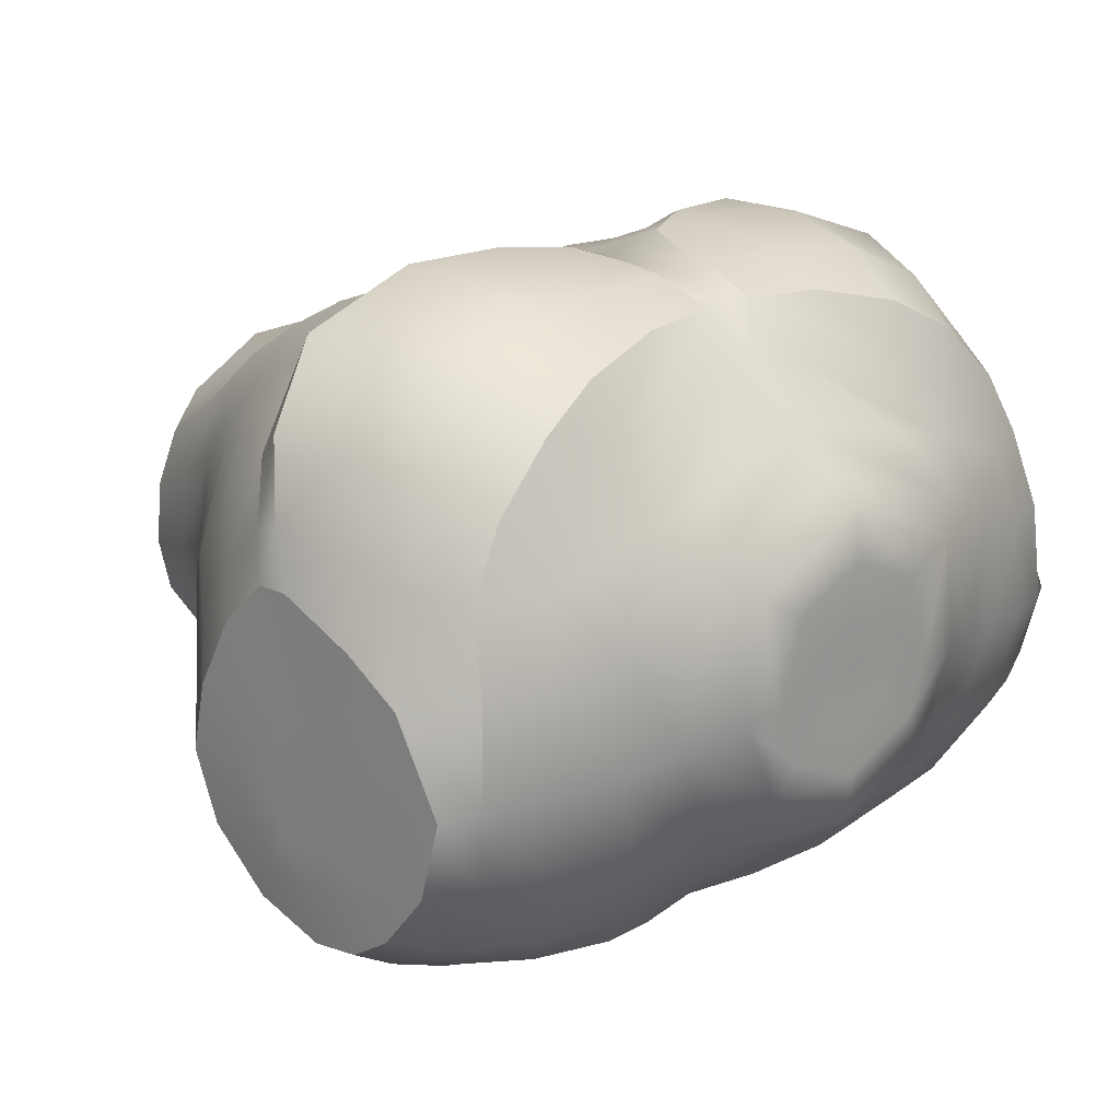
<metadata>
{"format":"obj","ext":"obj","renderer":"f3d","projection":"perspective","resolution":1024,"background":"white","views":[{"elev":19.7,"azim":136.5,"up":"+Z"}]}
</metadata>
<code>
v -0.0798 0.735 0.9615
v 0 0.7209 0.9674
v 0 0.4482 1.017
v -0.101 0.4759 1.038
v -0.2595 -0.1396 0.927
v -0.4633 -0.2805 0.8618
v -0.9035 0.1065 0.836
v -0.9379 0.1849 0.9464
v -1.22 0.3183 0.3843
v -1.216 0.4139 0.3865
v -1.12 0.2686 0.7396
v -1.085 0.1706 0.6574
v -0.1906 -0.2038 0.8561
v -1.202 0.6354 0.2888
v -1.018 0.6969 0.6885
v -1.077 0.501 0.7337
v -0.8876 -0.04578 0.7497
v -1.086 0.03189 0.5443
v -1.229 0.1922 0.2636
v -1.235 0.08074 0.05869
v 0 -0.9818 0.5878
v 0 -0.8224 0.6618
v 0 -0.6655 0.7122
v -0.243 -0.6619 0.6939
v -0.25 -0.8159 0.6392
v -0.2342 -0.9778 0.5958
v -0.4852 -0.6323 0.6524
v -0.6052 -0.5973 0.6103
v -0.4963 -0.7987 0.555
v -0.6078 -0.7555 0.476
v -0.4639 -0.976 0.4651
v -0.5476 -0.9757 0.3554
v -1.214 0.4393 -0.1207
v -1.203 0.6339 -0.09938
v -1.207 0.5612 0.07048
v -1.216 0.4154 0.05706
v -1.212 0.4655 -0.2694
v -1.203 0.6082 -0.239
v -1.221 0.3374 -0.125
v -1.219 0.3679 -0.2636
v -1.22 0.3491 0.02538
v -1.218 0.3804 0.1819
v -1.226 0.2645 0.0909
v -1.23 0.195 -0.1231
v -1.222 0.3196 -0.3726
v -1.211 0.4925 -0.3972
v -1.196 0.7759 -0.08631
v -1.2 0.6655 -0.329
v -1.206 0.5831 0.1572
v -1.179 0.9275 -0.06711
v -1.212 0.4706 0.1965
v -1.211 0.4917 0.07237
v -1.208 0.5327 -0.1143
v -1.207 0.5478 -0.2578
v -1.205 0.5828 -0.3616
v -1.199 0.7163 0.02575
v -1.205 0.6071 -0.0107
v -1.21 0.5173 -0.02988
v -1.215 0.4288 -0.03654
v -1.221 0.34 -0.04859
v -1.23 0.2063 -0.03185
v -1.228 0.2299 -0.2404
v -1.22 0.3505 -0.1994
v -1.214 0.449 -0.1937
v -1.208 0.5382 -0.1859
v -1.203 0.6231 -0.1801
v -1.197 0.7204 -0.2082
v -1.231 0.02819 -0.1423
v -1.224 0.1007 -0.3326
v -1.207 0.2617 -0.4886
v -1.205 0.4787 -0.5439
v -1.192 0.6161 -0.5288
v -1.193 0.7422 -0.4456
v -1.18 0.864 -0.2911
v -1.194 0.7986 0.1856
v -0.9049 1.048 -0.04934
v -0.5941 0.1691 1.063
v -0.5758 0.08329 0.9805
v -0.3173 0.1424 1.019
v -0.1369 0.2288 1.026
v -0.3033 0.008011 0.9657
v -0.5365 -0.09573 0.9064
v -0.8526 0.997 -0.3285
v -0.7715 0.8713 -0.5447
v -0.0991 1.203 -0.01505
v 0 1.203 -0.06094
v 0 1.206 0.08019
v -0.1309 1.204 0.07992
v 0 1.207 0.2245
v -0.0957 1.207 0.1829
v -0.2057 1.207 0.2839
v -0.2892 1.203 0.05208
v 0 1.208 0.3751
v -0.2234 1.207 -0.1166
v 0 1.207 -0.2155
v -0.3993 1.2 0.03808
v -0.2808 1.195 -0.2144
v 0 1.205 -0.3433
v -0.3809 1.067 -0.3574
v -0.5546 1.136 -0.003834
v -0.6273 1.035 -0.333
v -0.7147 1.091 -0.04001
v -0.5359 0.9022 -0.5569
v -0.2861 0.8931 -0.5648
v 0 1.085 -0.4339
v -0.3563 1.204 0.3546
v 0 1.195 0.5229
v -0.4308 1.118 0.4365
v 0 1.11 0.5868
v -0.7076 1.069 0.3005
v -0.9089 1.019 0.237
v 0 0.5684 1.015
v -0.09216 0.5732 1.022
v -1.066 0.9638 0.2217
v -1.085 0.9845 -0.05577
v -1.074 0.7808 -0.4927
v -0.7716 -0.3925 0.546
v -0.7082 -0.6009 0.4024
v -0.9175 -0.365 0.2216
v -0.9247 -0.3467 -0.1665
v -0.7398 -0.6116 0.131
v -0.7015 -0.6096 -0.1423
v -0.6374 -0.7771 -0.1342
v -0.679 -0.7706 0.08068
v -0.6644 -0.7616 0.3033
v -0.3911 -0.3216 0.8165
v 0 -0.3618 0.8039
v -0.2198 -0.3917 0.7946
v -0.5391 -0.392 0.7871
v -0.4576 -0.4294 0.7629
v -0.6106 -0.9765 0.2053
v -0.6335 -0.9658 0.03223
v -0.591 -0.9765 -0.1267
v -1.059 -0.1502 0.308
v -1.078 -0.1769 -0.1355
v -0.8194 -0.2496 0.6426
v -1.155 0.5558 0.4996
v -1.19 0.3534 0.5375
v -1.173 0.2559 0.4975
v -1.175 0.125 0.373
v -1.156 -0.01423 0.1813
v -1.161 -0.06763 -0.1395
v -0.2133 0.6839 -0.7611
v -0.119 0.4053 -0.8613
v -0.4264 0.7478 -0.719
v -0.7004 0.7444 -0.6727
v -1.061 0.704 -0.5549
v -0.1469 0.5884 -0.8096
v -1.04 0.5809 -0.6242
v -0.9869 0.2508 -0.679
v -0.5116 0.04353 -0.7889
v -0.8723 0.08785 -0.6844
v -0.1346 0.2531 -0.8849
v 0 0.6338 -0.7687
v 0.001078 0.5709 -0.8043
v 0 0.4143 -0.8469
v 0 0.2679 -0.8608
v -1.09 -0.001568 -0.3959
v -0.7291 -0.2226 -0.5488
v -0.587 -0.5676 -0.3856
v -0.5408 -0.7725 -0.3077
v -0.4982 -0.9833 -0.2575
v -0.1589 -0.7674 -0.4874
v 0 -0.7536 -0.5027
v -0.1421 -0.9962 -0.4179
v 0 -0.9942 -0.4339
v -0.1548 0.3208 1.062
v 0 0.3683 1.011
v -0.3349 0.2247 1.074
v -0.904 0.4421 0.9564
v -0.6127 0.4143 1.062
v -0.3313 0.4056 1.066
v -0.8342 0.6742 0.8846
v -0.6044 0.6247 0.999
v -0.328 0.599 1.022
v -0.7551 0.8547 0.7841
v -0.5719 0.8182 0.8855
v -0.3086 0.7637 0.9495
v 0 0.9948 0.6882
v -0.3512 1.027 0.6076
v 0 0.2807 0.9982
v -0.4069 0.6102 -0.7893
v -0.6539 0.6012 -0.7458
v -0.3557 0.3262 -0.8559
v -0.5637 0.2627 -0.812
v -0.3233 0.145 -0.859
v -0.9585 -0.1085 -0.4477
v -0.4741 -0.142 -0.7117
v -1.032 0.9289 -0.3206
v -0.9631 0.8126 -0.5227
v -0.9034 0.7002 -0.6279
v -0.8663 0.5779 -0.6958
v -0.7649 0.235 -0.7591
v -0.6643 -0.07065 -0.6957
v -1.012 0.3749 -0.6757
v -0.8177 0.4102 -0.7467
v -0.6059 0.4382 -0.7955
v -0.3771 0.4702 -0.8329
v -0.1319 0.491 -0.8415
v 0 0.4882 -0.8327
v -0.1331 -0.976 0.0725
v 0 -0.9757 0.07872
v 0 -0.976 -0.06893
v -0.1141 -0.976 -0.05672
v 0 -0.9752 0.2264
v -0.14 -0.9755 0.1997
v 0 -0.9762 0.3692
v -0.297 -0.9773 0.2785
v -0.2704 -0.9767 0.06356
v -0.2043 -0.9793 -0.1763
v 0 -0.9816 -0.1924
v -0.2585 -0.02008 -0.8087
v 0 0.1424 -0.8551
v -0.1102 0.07738 -0.8441
v 0 -0.1304 -0.7756
v -0.2766 -0.9884 -0.3944
v -0.3056 -0.7758 -0.4514
v 0 0.8774 -0.5777
v -1.108 0.7281 0.4543
v -1.033 0.8988 0.4372
v -0.9298 0.8783 0.6208
v -0.8532 0.9729 0.4293
v -0.8551 0.9251 0.5592
v -0.6847 0.9183 0.6628
v -0.5173 0.8842 0.7693
v -0.3308 0.8376 0.8397
v -0.09052 0.8347 0.8381
v 0 0.8346 0.839
v -0.5624 1.011 0.5415
v 0 0.09371 0.9674
v -0.1223 0.07767 0.9703
v 0 -0.08143 0.926
v -0.1081 -0.09249 0.9267
v 0 -0.1753 0.846
v -0.1039 -0.1892 0.8476
v -0.3809 -0.9836 -0.225
v -0.4631 -0.9784 -0.05072
v -0.4995 -0.9784 0.1307
v -0.3959 -0.987 -0.3368
v -0.423 -0.7787 -0.4034
v -0.4359 -0.5394 -0.5154
v -0.3128 -0.5439 -0.5528
v -0.1882 -0.5461 -0.5732
v 0 -0.6068 -0.5579
v 0 -0.5262 0.7664
v -0.2338 -0.5353 0.748
v -0.4679 -0.542 0.7091
v -0.5855 -0.5136 0.6924
v -0.7371 -0.5085 0.4625
v -0.8166 -0.4971 0.1633
v -0.7983 -0.481 -0.1648
v -0.653 -0.4042 -0.4647
v -0.4455 -0.3183 -0.6365
v -0.2107 -0.2441 -0.7207
v 0 -0.3978 -0.6617
v -0.2612 -0.9775 0.4594
v 0 -0.9794 0.4939
v 0.0798 0.735 0.9615
v 0.101 0.4759 1.038
v 0.2595 -0.1396 0.927
v 0.4633 -0.2805 0.8618
v 0.9035 0.1065 0.836
v 0.9379 0.1849 0.9464
v 1.22 0.3183 0.3843
v 1.216 0.4139 0.3865
v 1.12 0.2686 0.7396
v 1.085 0.1706 0.6574
v 0.1906 -0.2038 0.8561
v 1.202 0.6354 0.2888
v 1.018 0.6969 0.6885
v 1.077 0.501 0.7337
v 0.8876 -0.04578 0.7497
v 1.086 0.03189 0.5443
v 1.229 0.1922 0.2636
v 1.235 0.08074 0.05869
v 0.243 -0.6619 0.6939
v 0.25 -0.8159 0.6392
v 0.2342 -0.9778 0.5958
v 0.4852 -0.6323 0.6524
v 0.6052 -0.5973 0.6103
v 0.4963 -0.7987 0.555
v 0.6078 -0.7555 0.476
v 0.4639 -0.976 0.4651
v 0.5476 -0.9757 0.3554
v 1.214 0.4393 -0.1207
v 1.203 0.6339 -0.09938
v 1.207 0.5612 0.07048
v 1.216 0.4154 0.05706
v 1.212 0.4655 -0.2694
v 1.203 0.6082 -0.239
v 1.221 0.3374 -0.125
v 1.219 0.3679 -0.2636
v 1.22 0.3491 0.02538
v 1.218 0.3804 0.1819
v 1.226 0.2645 0.0909
v 1.23 0.195 -0.1231
v 1.222 0.3196 -0.3726
v 1.211 0.4925 -0.3972
v 1.196 0.7759 -0.08631
v 1.2 0.6655 -0.329
v 1.206 0.5831 0.1572
v 1.179 0.9275 -0.06711
v 1.212 0.4706 0.1965
v 1.211 0.4917 0.07237
v 1.208 0.5327 -0.1143
v 1.207 0.5478 -0.2578
v 1.205 0.5828 -0.3616
v 1.199 0.7163 0.02575
v 1.205 0.6071 -0.0107
v 1.21 0.5173 -0.02988
v 1.215 0.4288 -0.03654
v 1.221 0.34 -0.04859
v 1.23 0.2063 -0.03185
v 1.228 0.2299 -0.2404
v 1.22 0.3505 -0.1994
v 1.214 0.449 -0.1937
v 1.208 0.5382 -0.1859
v 1.203 0.6231 -0.1801
v 1.197 0.7204 -0.2082
v 1.231 0.02819 -0.1423
v 1.224 0.1007 -0.3326
v 1.207 0.2617 -0.4886
v 1.205 0.4787 -0.5439
v 1.192 0.6161 -0.5288
v 1.193 0.7422 -0.4456
v 1.18 0.864 -0.2911
v 1.194 0.7986 0.1856
v 0.9049 1.048 -0.04934
v 0.5941 0.1691 1.063
v 0.5758 0.08329 0.9805
v 0.3173 0.1424 1.019
v 0.1369 0.2288 1.026
v 0.3033 0.008011 0.9657
v 0.5365 -0.09573 0.9064
v 0.8526 0.997 -0.3285
v 0.7715 0.8713 -0.5447
v 0.0991 1.203 -0.01505
v 0.1309 1.204 0.07992
v 0.0957 1.207 0.1829
v 0.2057 1.207 0.2839
v 0.2892 1.203 0.05208
v 0.2234 1.207 -0.1166
v 0.3993 1.2 0.03808
v 0.2808 1.195 -0.2144
v 0.3809 1.067 -0.3574
v 0.5546 1.136 -0.003834
v 0.6273 1.035 -0.333
v 0.7147 1.091 -0.04001
v 0.5359 0.9022 -0.5569
v 0.2861 0.8931 -0.5648
v 0.3563 1.204 0.3546
v 0.4308 1.118 0.4365
v 0.7076 1.069 0.3005
v 0.9089 1.019 0.237
v 0.09216 0.5732 1.022
v 1.066 0.9638 0.2217
v 1.085 0.9845 -0.05577
v 1.074 0.7808 -0.4927
v 0.7716 -0.3925 0.546
v 0.7082 -0.6009 0.4024
v 0.9175 -0.365 0.2216
v 0.9247 -0.3467 -0.1665
v 0.7398 -0.6116 0.131
v 0.7015 -0.6096 -0.1423
v 0.6374 -0.7771 -0.1342
v 0.679 -0.7706 0.08068
v 0.6644 -0.7616 0.3033
v 0.3911 -0.3216 0.8165
v 0.2198 -0.3917 0.7946
v 0.5391 -0.392 0.7871
v 0.4576 -0.4294 0.7629
v 0.6106 -0.9765 0.2053
v 0.6335 -0.9658 0.03223
v 0.591 -0.9765 -0.1267
v 1.059 -0.1502 0.308
v 1.078 -0.1769 -0.1355
v 0.8194 -0.2496 0.6426
v 1.155 0.5558 0.4996
v 1.19 0.3534 0.5375
v 1.173 0.2559 0.4975
v 1.175 0.125 0.373
v 1.156 -0.01423 0.1813
v 1.161 -0.06763 -0.1395
v 0.2133 0.6839 -0.7611
v 0.119 0.4053 -0.8613
v 0.4264 0.7478 -0.719
v 0.7004 0.7444 -0.6727
v 1.061 0.704 -0.5549
v 0.1469 0.5884 -0.8096
v 1.04 0.5809 -0.6242
v 0.9869 0.2508 -0.679
v 0.5116 0.04353 -0.7889
v 0.8723 0.08785 -0.6844
v 0.1346 0.2531 -0.8849
v -0.001078 0.5709 -0.8043
v 1.09 -0.001568 -0.3959
v 0.7291 -0.2226 -0.5488
v 0.587 -0.5676 -0.3856
v 0.5408 -0.7725 -0.3077
v 0.4982 -0.9833 -0.2575
v 0.1589 -0.7674 -0.4874
v 0.1421 -0.9962 -0.4179
v 0.1548 0.3208 1.062
v 0.3349 0.2247 1.074
v 0.904 0.4421 0.9564
v 0.6127 0.4143 1.062
v 0.3313 0.4056 1.066
v 0.8342 0.6742 0.8846
v 0.6044 0.6247 0.999
v 0.328 0.599 1.022
v 0.7551 0.8547 0.7841
v 0.5719 0.8182 0.8855
v 0.3086 0.7637 0.9495
v 0.3512 1.027 0.6076
v 0.4069 0.6102 -0.7893
v 0.6539 0.6012 -0.7458
v 0.3557 0.3262 -0.8559
v 0.5637 0.2627 -0.812
v 0.3233 0.145 -0.859
v 0.9585 -0.1085 -0.4477
v 0.4741 -0.142 -0.7117
v 1.032 0.9289 -0.3206
v 0.9631 0.8126 -0.5227
v 0.9034 0.7002 -0.6279
v 0.8663 0.5779 -0.6958
v 0.7649 0.235 -0.7591
v 0.6643 -0.07065 -0.6957
v 1.012 0.3749 -0.6757
v 0.8177 0.4102 -0.7467
v 0.6059 0.4382 -0.7955
v 0.3771 0.4702 -0.8329
v 0.1319 0.491 -0.8415
v 0.1331 -0.976 0.0725
v 0.1141 -0.976 -0.05672
v 0.14 -0.9755 0.1997
v 0.297 -0.9773 0.2785
v 0.2704 -0.9767 0.06356
v 0.2043 -0.9793 -0.1763
v 0.2585 -0.02008 -0.8087
v 0.1102 0.07738 -0.8441
v 0.2766 -0.9884 -0.3944
v 0.3056 -0.7758 -0.4514
v 1.108 0.7281 0.4543
v 1.033 0.8988 0.4372
v 0.9298 0.8783 0.6208
v 0.8532 0.9729 0.4293
v 0.8551 0.9251 0.5592
v 0.6847 0.9183 0.6628
v 0.5173 0.8842 0.7693
v 0.3308 0.8376 0.8397
v 0.09052 0.8347 0.8381
v 0.5624 1.011 0.5415
v 0.1223 0.07767 0.9703
v 0.1081 -0.09249 0.9267
v 0.1039 -0.1892 0.8476
v 0.3809 -0.9836 -0.225
v 0.4631 -0.9784 -0.05072
v 0.4995 -0.9784 0.1307
v 0.3959 -0.987 -0.3368
v 0.423 -0.7787 -0.4034
v 0.4359 -0.5394 -0.5154
v 0.3128 -0.5439 -0.5528
v 0.1882 -0.5461 -0.5732
v 0.2338 -0.5353 0.748
v 0.4679 -0.542 0.7091
v 0.5855 -0.5136 0.6924
v 0.7371 -0.5085 0.4625
v 0.8166 -0.4971 0.1633
v 0.7983 -0.481 -0.1648
v 0.653 -0.4042 -0.4647
v 0.4455 -0.3183 -0.6365
v 0.2107 -0.2441 -0.7207
v 0.2612 -0.9775 0.4594
f 8 11 12 7
f 9 139 138 10
f 10 138 137 14
f 12 18 17 7
f 19 140 139 9
f 25 22 23 24
f 26 21 22 25
f 29 25 24 27
f 29 31 26 25
f 29 30 32 31
f 57 34 53 58
f 65 53 34 66
f 63 39 33 64
f 59 33 39 60
f 43 42 36 41
f 44 61 60 39
f 44 39 63 62
f 40 37 46 45
f 66 34 47 67
f 47 34 57 56
f 35 52 51 49
f 54 38 48 55
f 19 9 42 43
f 52 36 42 51
f 58 53 33 59
f 64 33 53 65
f 46 37 54 55
f 9 10 51 42
f 49 51 10 14
f 57 35 49 56
f 52 35 57 58
f 36 52 58 59
f 36 59 60 41
f 61 43 41 60
f 43 61 20 19
f 63 40 45 62
f 40 63 64 37
f 54 37 64 65
f 38 54 65 66
f 48 38 66 67
f 20 61 44 68
f 68 44 62 69
f 69 62 45 70
f 46 71 70 45
f 46 55 72 71
f 73 72 55 48
f 74 67 47 50
f 73 48 67 74
f 47 56 75 50
f 14 75 56 49
f 78 77 8 7
f 81 79 78 82
f 82 78 7 17
f 88 87 86 85
f 90 89 87 88
f 92 91 90 88
f 90 91 93 89
f 94 92 88 85
f 94 85 86 95
f 94 97 96 92
f 95 98 97 94
f 100 96 97 99
f 102 100 99 101
f 83 76 102 101
f 101 99 104 103
f 99 97 98 105
f 107 93 91 106
f 92 96 106 91
f 108 106 96 100
f 106 108 109 107
f 100 102 110 108
f 111 76 115 114
f 102 76 111 110
f 2 1 113 112
f 113 4 3 112
f 115 50 75 114
f 119 250 249 117
f 250 119 120 251
f 124 121 122 123
f 118 121 124 125
f 13 5 6 126
f 128 13 126 130
f 127 128 246 245
f 246 128 130 247
f 125 124 132 131
f 133 132 124 123
f 131 32 30 125
f 28 118 125 30
f 248 129 117 249
f 135 120 119 134
f 129 6 136 117
f 117 136 134 119
f 5 81 82 6
f 6 82 17 136
f 18 134 136 17
f 19 20 141 140
f 20 68 142 141
f 138 11 16 137
f 139 12 11 138
f 140 18 12 139
f 141 134 18 140
f 142 135 134 141
f 101 103 84 83
f 154 155 148 143
f 199 148 155 200
f 157 153 144 156
f 69 158 142 68
f 251 120 159 252
f 161 123 122 160
f 133 123 161 162
f 166 165 163 164
f 168 3 4 167
f 80 167 169 79
f 77 78 79 169
f 170 16 11 8
f 170 8 77 171
f 171 77 169 172
f 172 169 167 4
f 15 16 170 173
f 171 174 173 170
f 172 175 174 171
f 175 172 4 113
f 174 177 176 173
f 175 178 177 174
f 178 175 113 1
f 108 180 179 109
f 181 168 167 80
f 143 148 182 145
f 183 146 145 182
f 191 146 183 192
f 198 182 148 199
f 197 183 182 198
f 192 183 197 196
f 184 144 153 186
f 151 185 184 186
f 193 185 151 194
f 158 187 135 142
f 120 135 187 159
f 189 74 50 115
f 190 116 74 189
f 115 76 83 189
f 149 147 191 192
f 195 149 192 196
f 152 150 193 194
f 189 83 84 190
f 73 74 116 147
f 150 195 196 193
f 197 185 193 196
f 185 197 198 184
f 184 198 199 144
f 144 199 200 156
f 147 149 72 73
f 195 71 72 149
f 195 150 70 71
f 158 69 70 150
f 158 150 152 187
f 187 152 194 159
f 151 188 159 194
f 204 203 202 201
f 206 201 202 205
f 206 205 207 208
f 208 209 201 206
f 210 204 201 209
f 210 211 203 204
f 188 151 186 212
f 214 153 157 213
f 214 212 186 153
f 217 163 165 216
f 104 99 105 218
f 103 145 146 84
f 104 218 154 143
f 104 143 145 103
f 84 146 191 190
f 190 191 147 116
f 137 219 75 14
f 114 75 219 220
f 16 15 219 137
f 15 221 220 219
f 221 15 173 176
f 220 222 111 114
f 222 220 221 223
f 223 221 176 224
f 177 225 224 176
f 225 177 178 226
f 1 227 226 178
f 228 227 1 2
f 227 228 179 180
f 180 108 110 229
f 222 223 224 229
f 110 111 222 229
f 227 180 229 226
f 225 226 229 224
f 126 6 129 130
f 247 130 129 248
f 27 28 30 29
f 231 230 181 80
f 230 231 233 232
f 79 81 231 80
f 231 81 5 233
f 232 233 235 234
f 235 233 5 13
f 235 13 128 127
f 207 257 256 208
f 210 209 237 236
f 209 208 238 237
f 211 210 165 166
f 237 133 162 236
f 238 132 133 237
f 132 238 32 131
f 236 162 239 216
f 239 162 161 240
f 252 159 188 253
f 240 161 160 241
f 240 217 216 239
f 217 240 241 242
f 163 217 242 243
f 243 244 164 163
f 210 236 216 165
f 246 24 23 245
f 27 24 246 247
f 28 27 247 248
f 28 248 249 118
f 250 121 118 249
f 121 250 251 122
f 122 251 252 160
f 241 160 252 253
f 253 188 212 254
f 254 212 214 215
f 253 254 242 241
f 254 255 243 242
f 257 21 26 256
f 238 208 31 32
f 256 26 31 208
f 235 127 234
f 243 255 244
f 254 215 255
f 214 213 215
f 263 262 267 266
f 264 265 379 380
f 265 269 378 379
f 267 262 272 273
f 274 264 380 381
f 277 276 23 22
f 278 277 22 21
f 281 279 276 277
f 281 277 278 283
f 281 283 284 282
f 309 310 305 286
f 317 318 286 305
f 315 316 285 291
f 311 312 291 285
f 295 293 288 294
f 296 291 312 313
f 296 314 315 291
f 292 297 298 289
f 318 319 299 286
f 299 308 309 286
f 287 301 303 304
f 306 307 300 290
f 274 295 294 264
f 304 303 294 288
f 310 311 285 305
f 316 317 305 285
f 298 307 306 289
f 264 294 303 265
f 301 269 265 303
f 309 308 301 287
f 304 310 309 287
f 288 311 310 304
f 288 293 312 311
f 313 312 293 295
f 295 274 275 313
f 315 314 297 292
f 292 289 316 315
f 306 317 316 289
f 290 318 317 306
f 300 319 318 290
f 275 320 296 313
f 320 321 314 296
f 321 322 297 314
f 298 297 322 323
f 298 323 324 307
f 325 300 307 324
f 326 302 299 319
f 325 326 319 300
f 299 302 327 308
f 269 301 308 327
f 330 262 263 329
f 333 334 330 331
f 334 272 262 330
f 338 337 86 87
f 339 338 87 89
f 341 338 339 340
f 339 89 93 340
f 342 337 338 341
f 342 95 86 337
f 342 341 343 344
f 95 342 344 98
f 346 345 344 343
f 348 347 345 346
f 335 347 348 328
f 347 349 350 345
f 345 105 98 344
f 107 351 340 93
f 341 340 351 343
f 352 346 343 351
f 351 107 109 352
f 346 352 353 348
f 354 356 357 328
f 348 353 354 328
f 2 112 355 258
f 355 112 3 259
f 357 356 327 302
f 361 359 467 468
f 468 469 362 361
f 366 365 364 363
f 360 367 366 363
f 268 368 261 260
f 369 371 368 268
f 127 245 464 369
f 464 465 371 369
f 367 372 373 366
f 374 365 366 373
f 372 367 282 284
f 280 282 367 360
f 466 467 359 370
f 376 375 361 362
f 370 359 377 261
f 359 361 375 377
f 260 261 334 333
f 261 377 272 334
f 273 272 377 375
f 274 381 382 275
f 275 382 383 320
f 379 378 271 266
f 380 379 266 267
f 381 380 267 273
f 382 381 273 375
f 383 382 375 376
f 347 335 336 349
f 154 384 389 395
f 432 200 395 389
f 157 156 385 394
f 321 320 383 396
f 469 470 397 362
f 399 398 364 365
f 374 400 399 365
f 166 164 401 402
f 168 403 259 3
f 332 331 404 403
f 329 404 331 330
f 405 263 266 271
f 405 406 329 263
f 406 407 404 329
f 407 259 403 404
f 270 408 405 271
f 406 405 408 409
f 407 406 409 410
f 410 355 259 407
f 409 408 411 412
f 410 409 412 413
f 413 258 355 410
f 352 109 179 414
f 181 332 403 168
f 384 386 415 389
f 416 415 386 387
f 424 425 416 387
f 431 432 389 415
f 430 431 415 416
f 425 429 430 416
f 417 419 394 385
f 392 419 417 418
f 426 427 392 418
f 396 383 376 420
f 362 397 420 376
f 422 357 302 326
f 423 422 326 358
f 357 422 335 328
f 390 425 424 388
f 428 429 425 390
f 393 427 426 391
f 422 423 336 335
f 325 388 358 326
f 391 426 429 428
f 430 429 426 418
f 418 417 431 430
f 417 385 432 431
f 385 156 200 432
f 388 325 324 390
f 428 390 324 323
f 428 323 322 391
f 396 391 322 321
f 396 420 393 391
f 420 397 427 393
f 392 427 397 421
f 434 433 202 203
f 435 205 202 433
f 435 436 207 205
f 436 435 433 437
f 438 437 433 434
f 438 434 203 211
f 421 439 419 392
f 440 213 157 394
f 440 394 419 439
f 442 441 402 401
f 350 218 105 345
f 349 336 387 386
f 350 384 154 218
f 350 349 386 384
f 336 423 424 387
f 423 358 388 424
f 378 269 327 443
f 356 444 443 327
f 271 378 443 270
f 270 443 444 445
f 445 411 408 270
f 444 356 354 446
f 446 447 445 444
f 447 448 411 445
f 412 411 448 449
f 449 450 413 412
f 258 413 450 451
f 228 2 258 451
f 451 414 179 228
f 414 452 353 352
f 446 452 448 447
f 353 452 446 354
f 451 450 452 414
f 449 448 452 450
f 368 371 370 261
f 465 466 370 371
f 279 281 282 280
f 453 332 181 230
f 230 232 454 453
f 331 332 453 333
f 453 454 260 333
f 232 234 455 454
f 455 268 260 454
f 455 127 369 268
f 207 436 473 257
f 438 456 457 437
f 437 457 458 436
f 211 166 402 438
f 457 456 400 374
f 458 457 374 373
f 373 372 284 458
f 456 441 459 400
f 459 460 399 400
f 470 471 421 397
f 460 461 398 399
f 460 459 441 442
f 442 462 461 460
f 401 463 462 442
f 463 401 164 244
f 438 402 441 456
f 464 245 23 276
f 279 465 464 276
f 280 466 465 279
f 280 360 467 466
f 468 467 360 363
f 363 364 469 468
f 364 398 470 469
f 461 471 470 398
f 471 472 439 421
f 472 215 440 439
f 471 461 462 472
f 472 462 463 255
f 257 473 278 21
f 458 284 283 436
f 473 436 283 278
f 455 234 127
f 463 244 255
f 472 255 215
f 440 215 213

</code>
